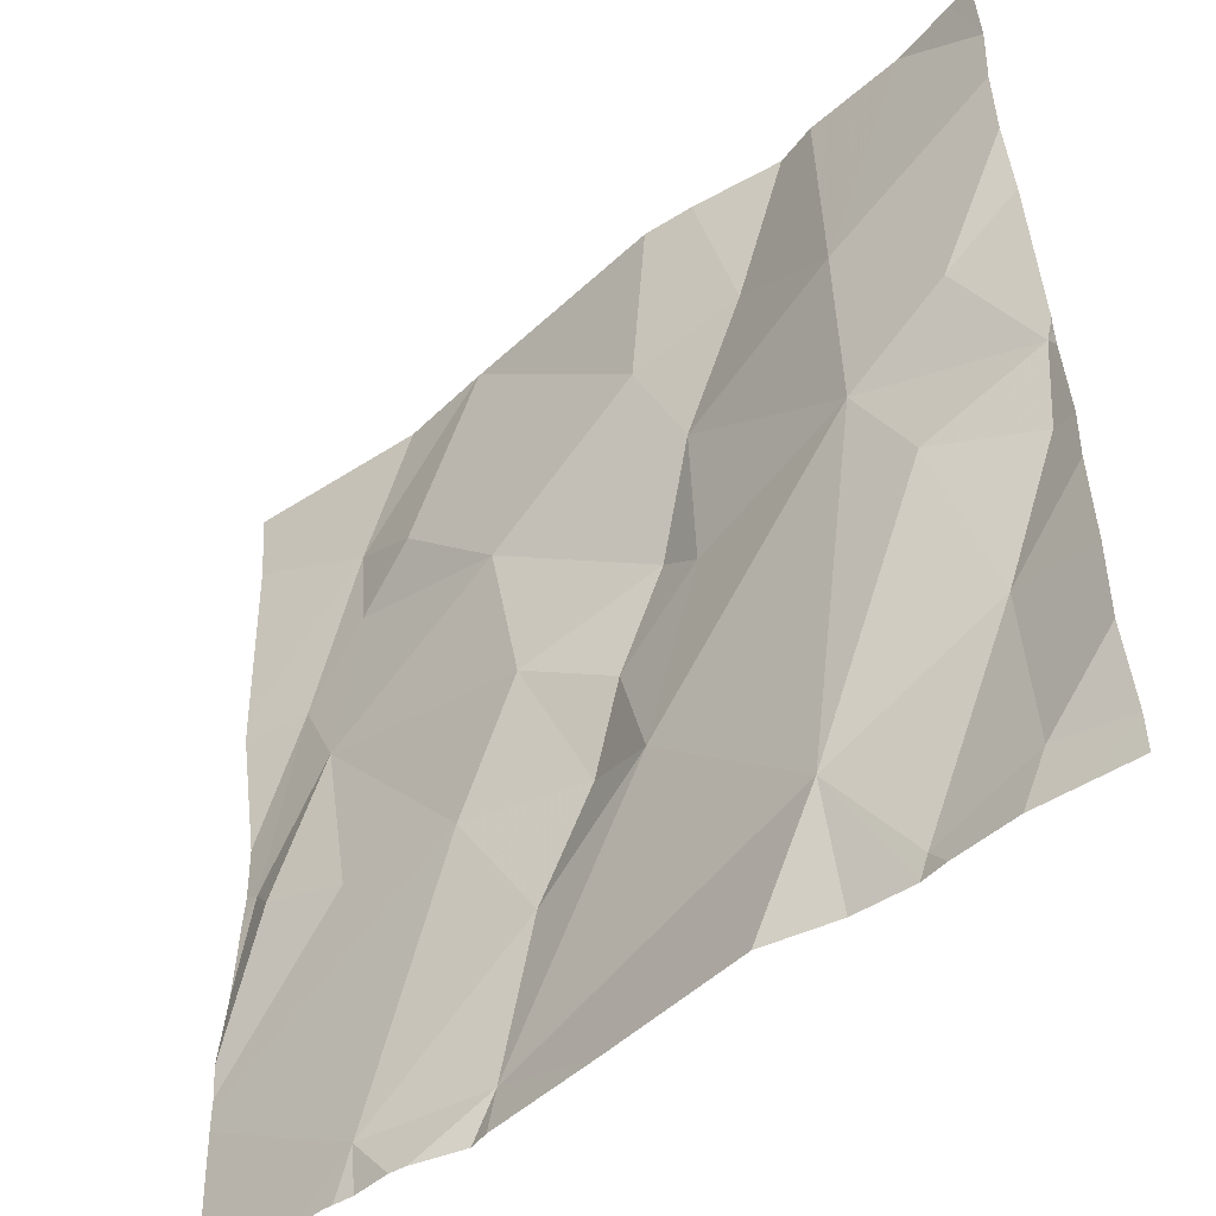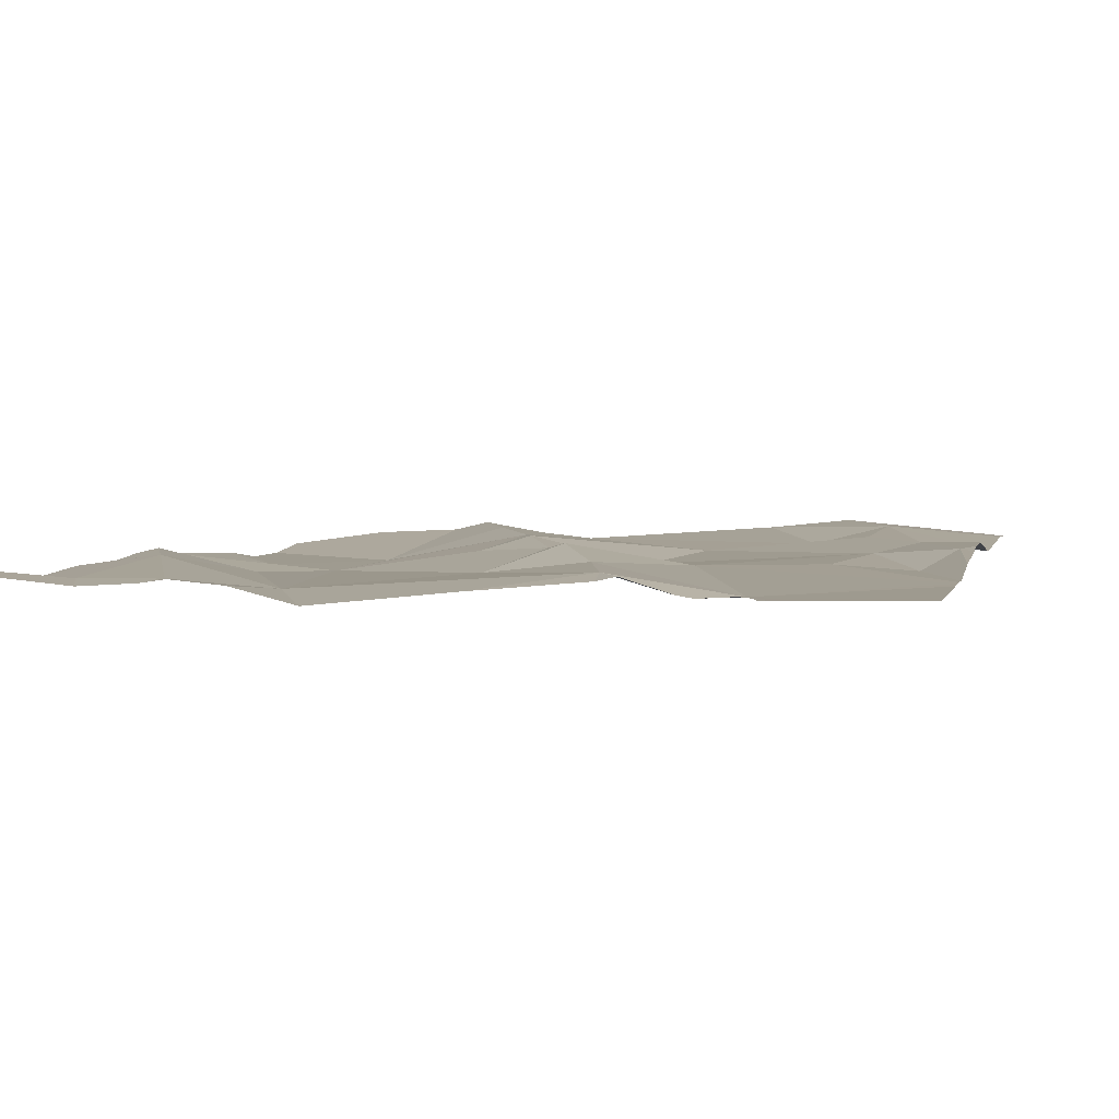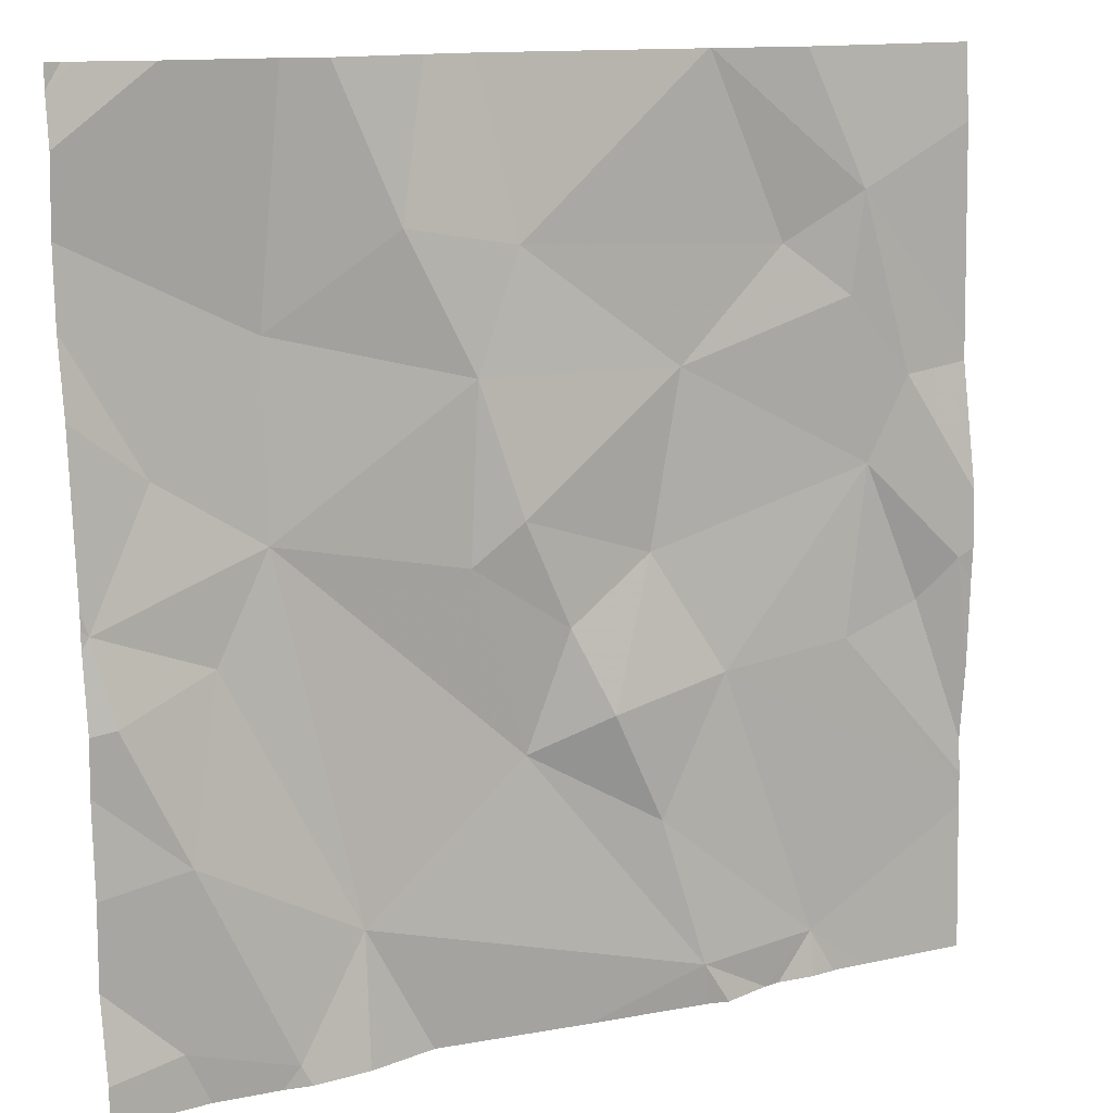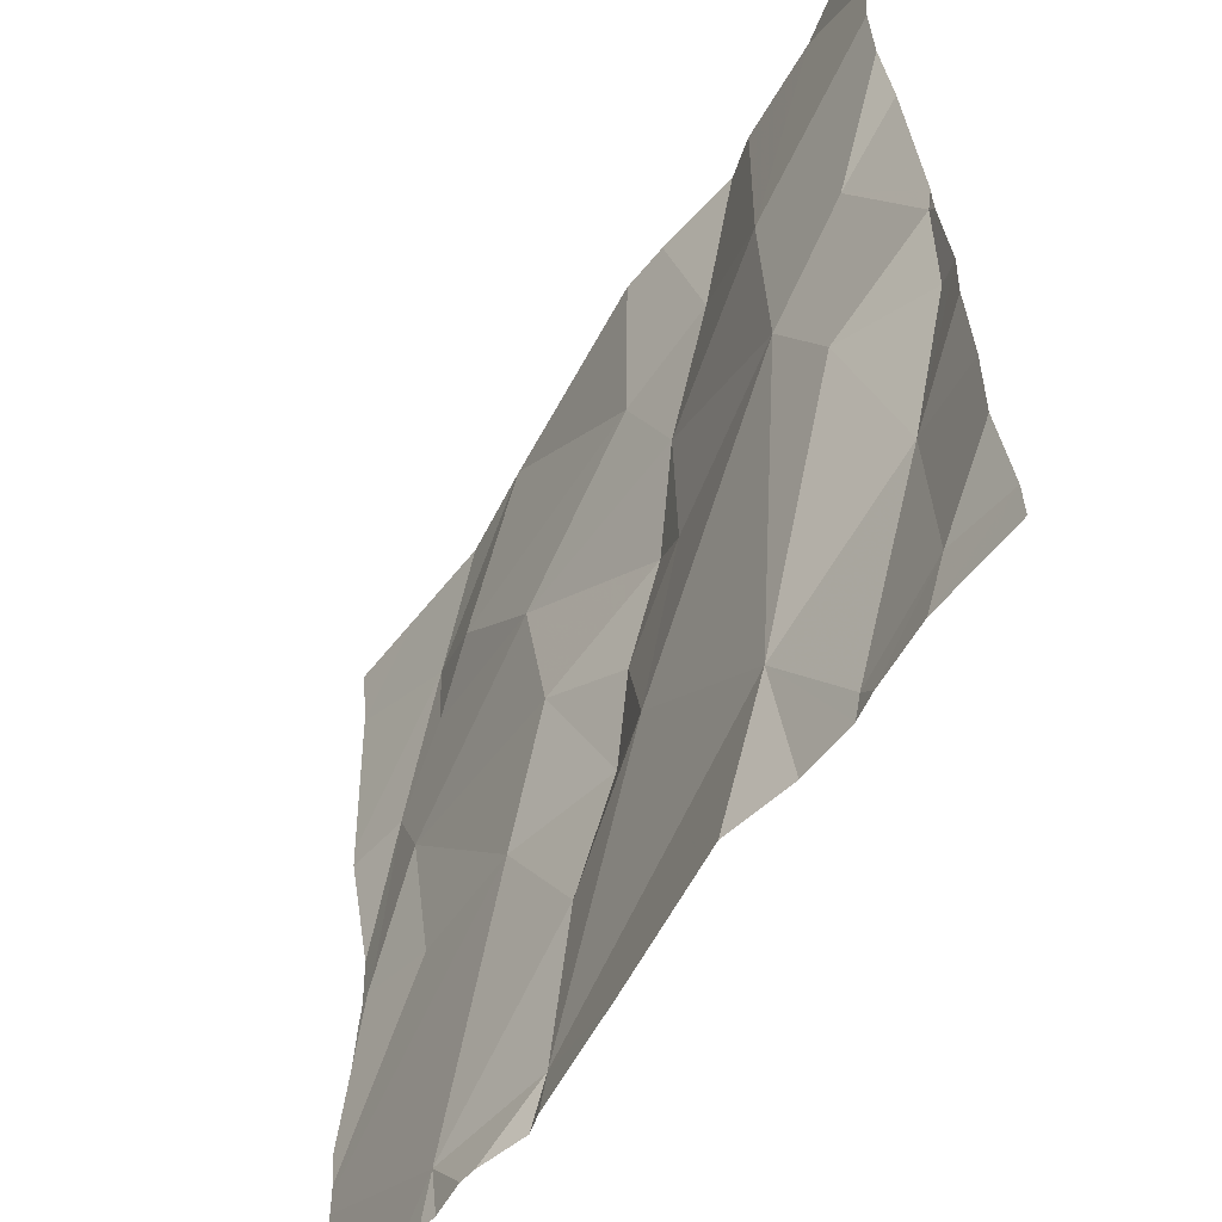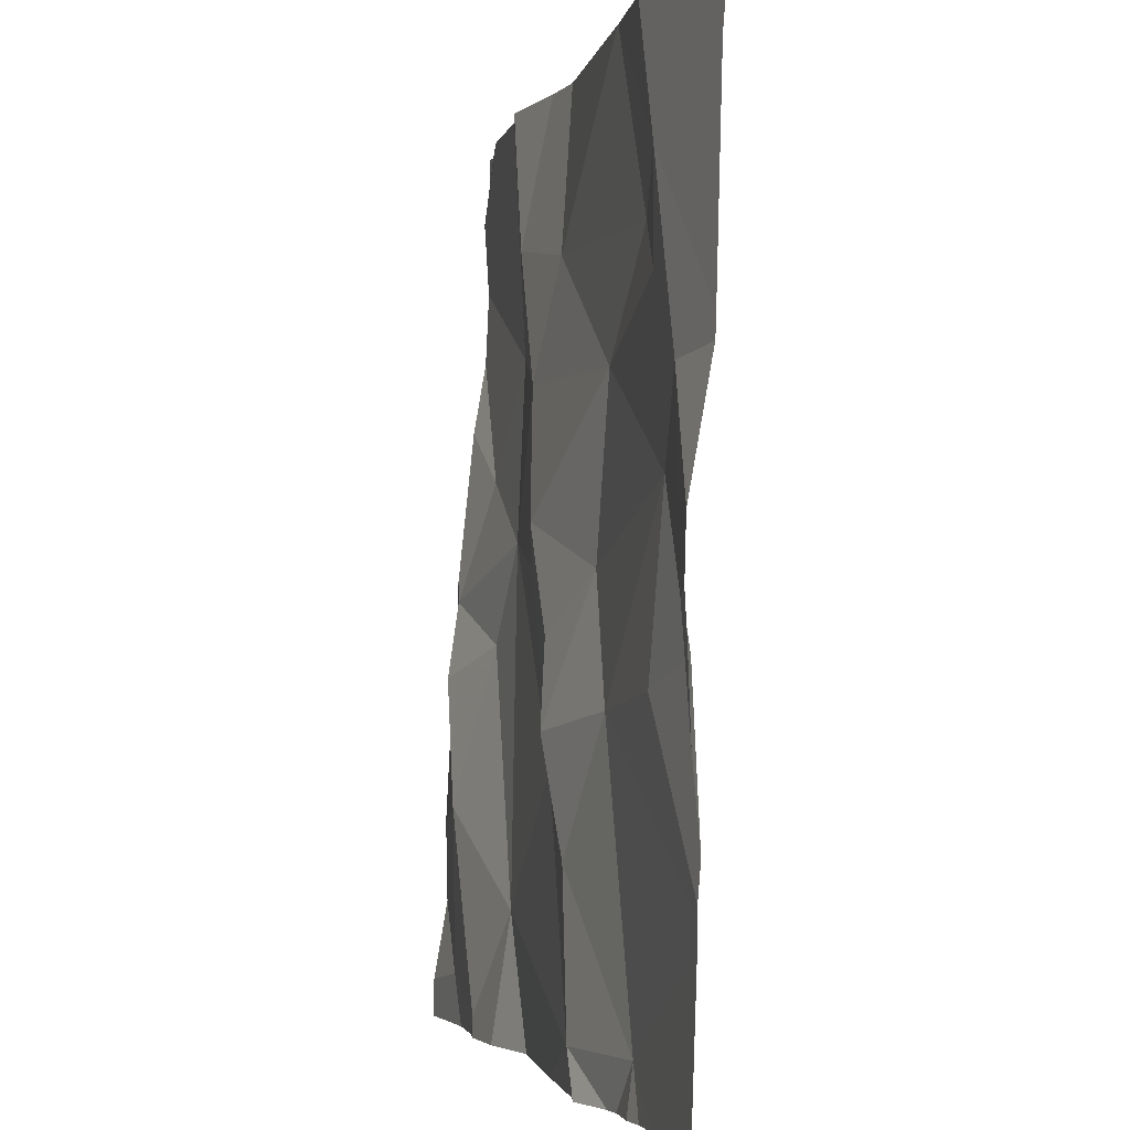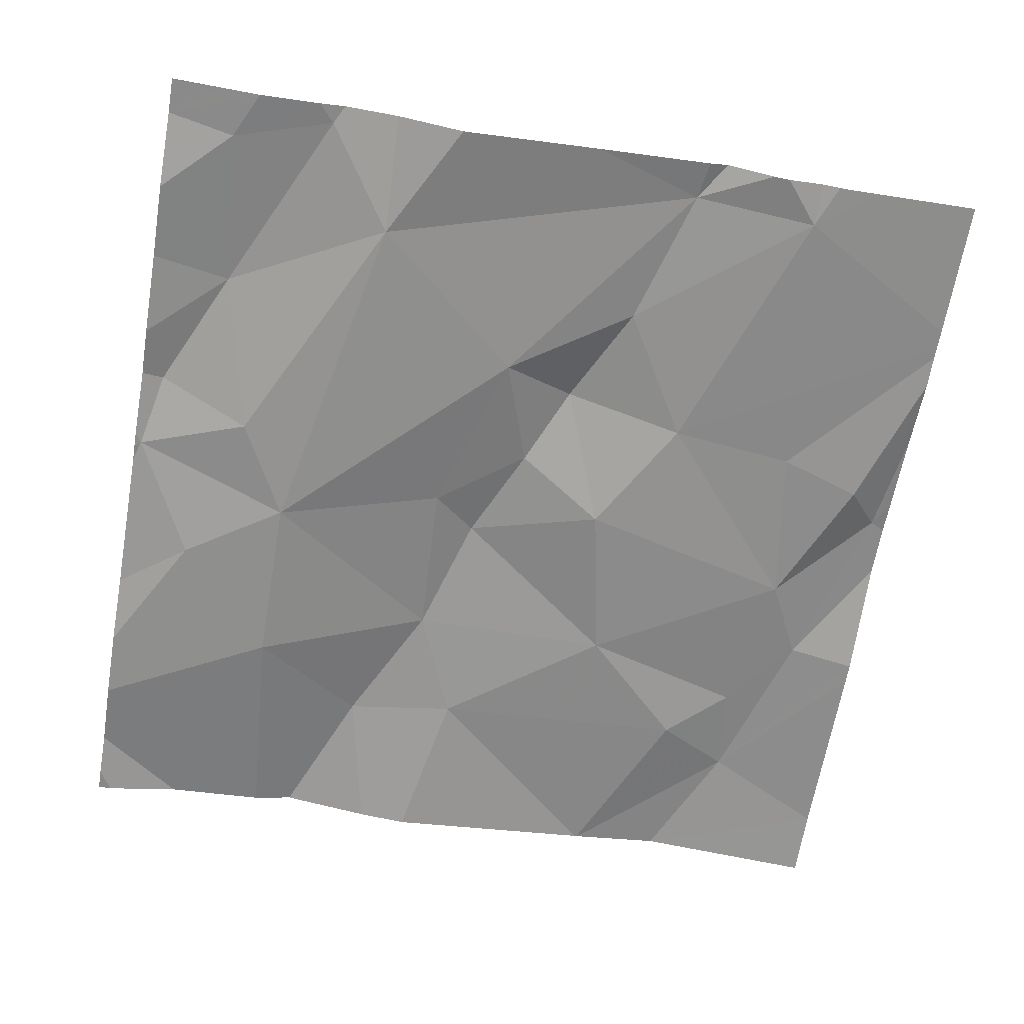
<metadata>
{"format":"obj","ext":"obj","renderer":"f3d","projection":"perspective","resolution":1024,"background":"white","views":[{"elev":-48.1,"azim":-139.4,"up":"+Y"},{"elev":6.4,"azim":14.4,"up":"+Z"},{"elev":13.0,"azim":-29.1,"up":"+Y"},{"elev":-56.9,"azim":-123.1,"up":"+Y"},{"elev":-2.6,"azim":75.0,"up":"+Y"},{"elev":-62.6,"azim":-9.6,"up":"+Z"}]}
</metadata>
<code>
v -79.63 301.1 500.9
v -79.59 301.3 500.8
v -79.45 301 500.9
v -79.28 301.7 500.9
v -78.95 301 500.9
v -79.14 301.1 500.9
v -79.06 301.2 500.9
v -79.14 301.4 500.9
v -79.2 301.2 500.9
v -79.1 301.6 500.9
v -79.29 301.4 500.9
v -79.28 301.2 500.9
v -79.33 301.6 500.9
v -78.77 301.1 500.9
v -78.77 301.3 500.9
v -78.77 301.4 500.9
v -79.24 301.3 500.9
v -79.34 301.4 500.9
v -78.84 301.5 500.9
v -78.89 301.4 500.9
v -78.92 301.6 500.9
v -79.53 300.9 500.9
v -79.07 301.9 500.9
v -79.62 301.9 500.8
v -79.64 301 500.9
v -78.91 301.3 500.9
v -79.62 300.9 500.9
v -79.22 300.9 500.9
v -79.55 300.9 500.9
v -79.53 301.6 500.8
v -79.64 301.5 500.8
v -79.4 301.7 500.9
v -78.82 301.3 500.9
v -79.09 300.9 500.9
v -79.09 300.9 500.9
v -78.9 301.7 500.9
v -78.78 301.3 500.9
v -78.99 301.7 500.9
v -79.53 301.4 500.8
v -79.71 301.4 500.9
v -79.7 301.3 500.9
v -78.77 301.5 500.9
v -79.07 301.9 500.9
v -79.51 301.9 500.8
v -79.38 300.9 500.9
v -79.71 301.9 500.8
v -78.77 301.8 500.9
v -78.77 301.1 500.9
v -78.77 301.1 500.9
v -79.52 300.9 500.9
v -79.37 301.9 500.8
v -79.47 301.9 500.9
v -78.89 300.9 500.9
v -79.72 301.8 500.8
v -79.72 301.8 500.8
v -79.72 301.6 500.8
v -79.72 301.7 500.8
v -79.72 301.3 500.9
v -79.72 301.3 500.9
v -79.72 301.4 500.9
v -79.72 301.5 500.8
v -79.72 301.2 500.9
v -79.72 301.1 500.9
v -79.72 301.4 500.9
v -79.72 301 500.9
v -79.72 300.9 500.9
v -79.72 300.9 500.9
v -79.08 301.9 500.9
v -78.77 301.1 500.9
v -78.97 301.9 500.9
v -78.77 301.2 500.9
v -78.77 301.6 500.9
v -78.77 301.3 500.9
v -79.31 301.9 500.8
v -79.69 301.9 500.8
v -79.46 300.9 500.9
v -79.01 300.9 500.9
v -78.99 300.9 500.9
v -79.07 300.9 500.9
v -78.95 300.9 500.9
v -78.92 300.9 500.9
v -79.66 300.9 500.9
v -79.72 300.9 500.9
v -78.77 300.9 500.9
v -79.72 300.9 500.9
v -78.93 300.9 500.9
v -78.86 301.9 500.9
v -79.72 301.9 500.8
v -78.77 301.9 500.9
f 2 1 3
f 6 5 7
f 7 8 9
f 8 10 11
f 9 12 6
f 10 4 13
f 55 54 75
f 17 11 18
f 20 19 21
f 29 25 27
f 26 7 48
f 56 30 57
f 26 33 20
f 6 12 34
f 70 47 87
f 18 11 13
f 16 37 15
f 11 17 8
f 19 20 37
f 38 10 21
f 33 37 20
f 13 30 39
f 58 40 59
f 36 38 21
f 36 21 19
f 68 38 23
f 10 20 21
f 8 7 20
f 20 10 8
f 10 38 4
f 13 11 10
f 32 13 4
f 17 9 8
f 39 18 13
f 32 30 13
f 9 6 7
f 34 12 3
f 33 26 49
f 3 1 22
f 28 3 45
f 88 55 46
f 3 22 50
f 3 12 39
f 39 2 3
f 18 12 17
f 78 5 77
f 5 34 77
f 37 33 14
f 48 5 69
f 72 36 42
f 24 30 44
f 60 31 61
f 77 34 79
f 71 37 14
f 87 47 89
f 1 25 22
f 1 41 58
f 30 31 39
f 1 2 41
f 2 40 41
f 31 40 39
f 2 39 40
f 25 1 63
f 32 4 74
f 23 36 43
f 36 19 42
f 76 3 50
f 7 26 20
f 46 55 75
f 18 39 12
f 12 9 17
f 30 32 52
f 45 3 76
f 69 5 53
f 27 66 82
f 75 54 24
f 44 30 52
f 28 34 3
f 34 5 6
f 43 36 70
f 14 33 49
f 56 31 30
f 15 37 73
f 23 38 36
f 57 30 54
f 58 41 40
f 16 19 37
f 35 34 28
f 59 40 64
f 27 25 66
f 60 40 31
f 42 19 16
f 61 31 56
f 47 36 72
f 62 1 58
f 63 1 62
f 29 22 25
f 64 40 60
f 65 25 63
f 49 26 48
f 66 25 65
f 48 7 5
f 82 67 83
f 70 36 47
f 51 32 74
f 73 37 71
f 50 22 29
f 53 5 86
f 52 32 51
f 79 34 35
f 80 5 78
f 24 54 30
f 81 5 80
f 68 4 38
f 82 66 67
f 83 67 85
f 84 69 53
f 86 5 81
f 74 4 68

</code>
